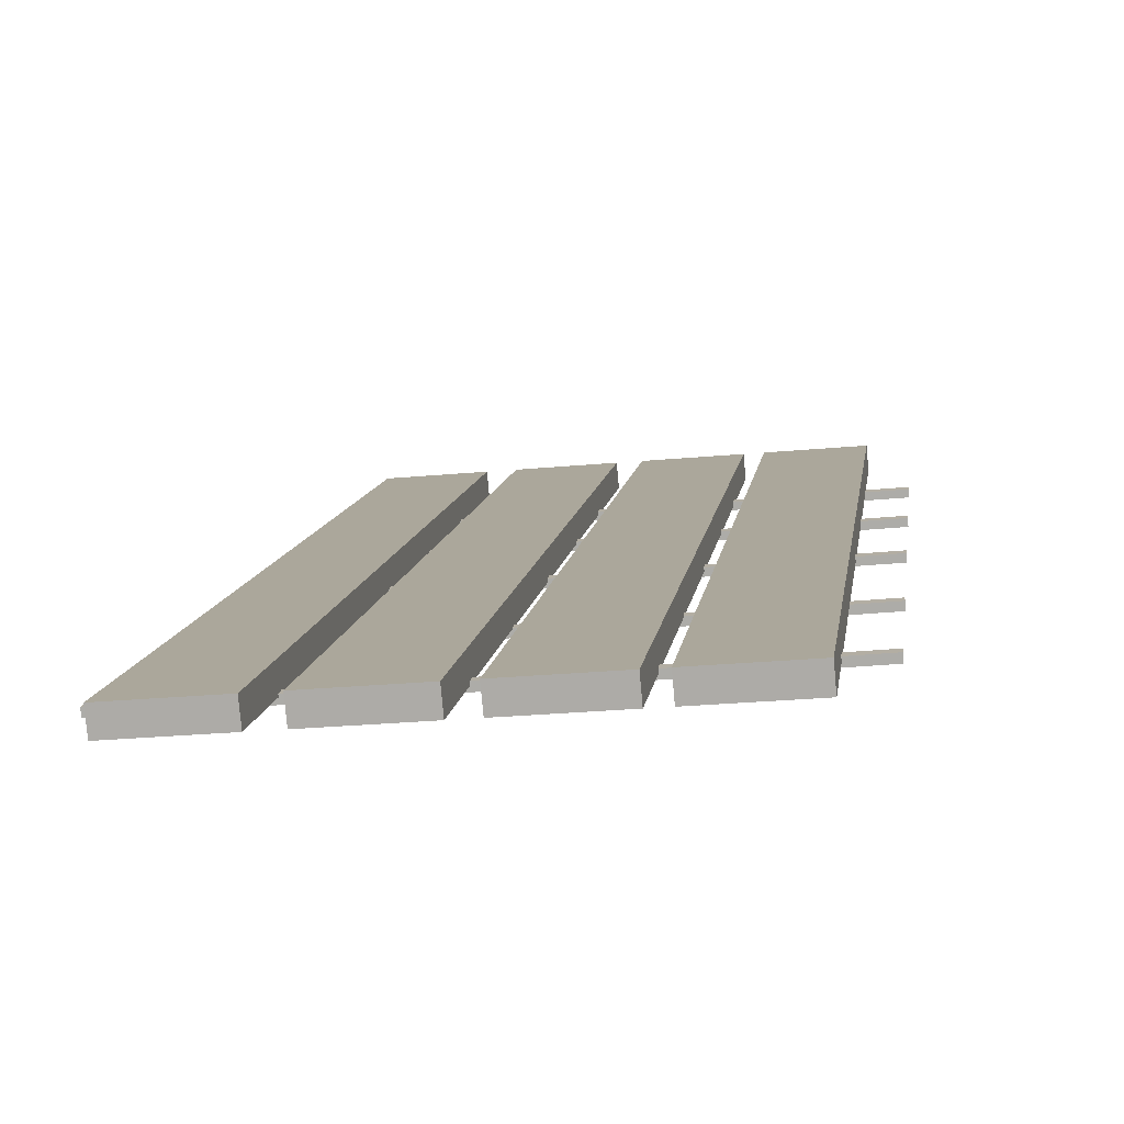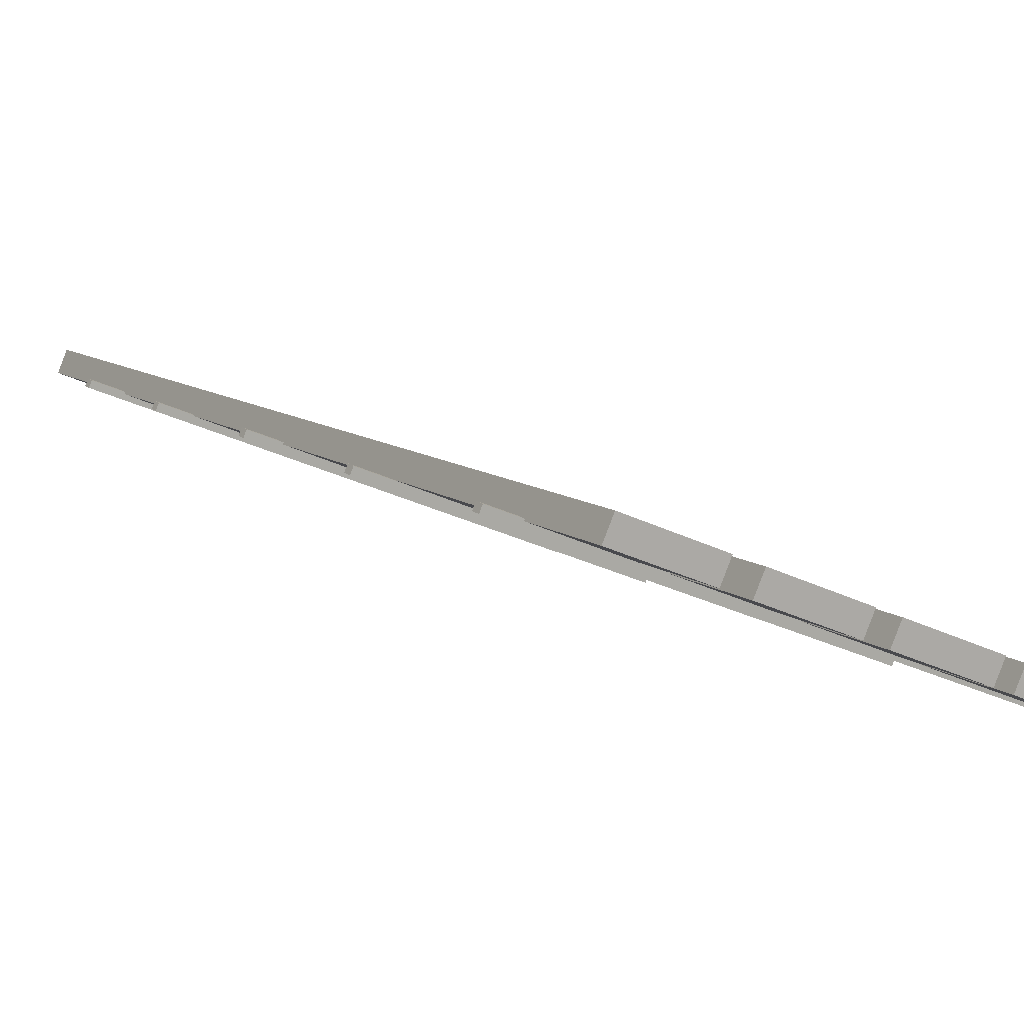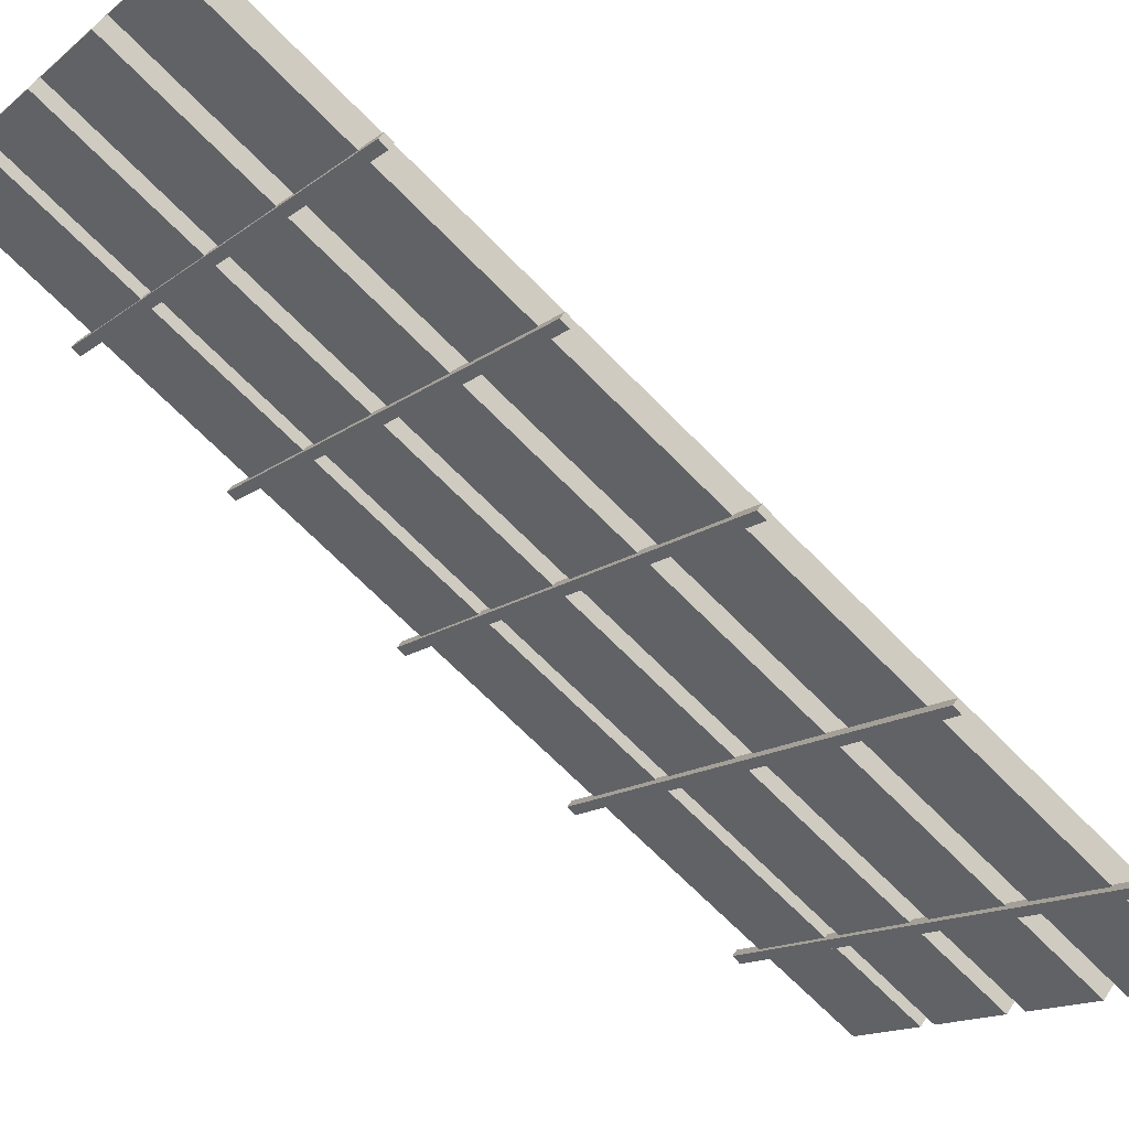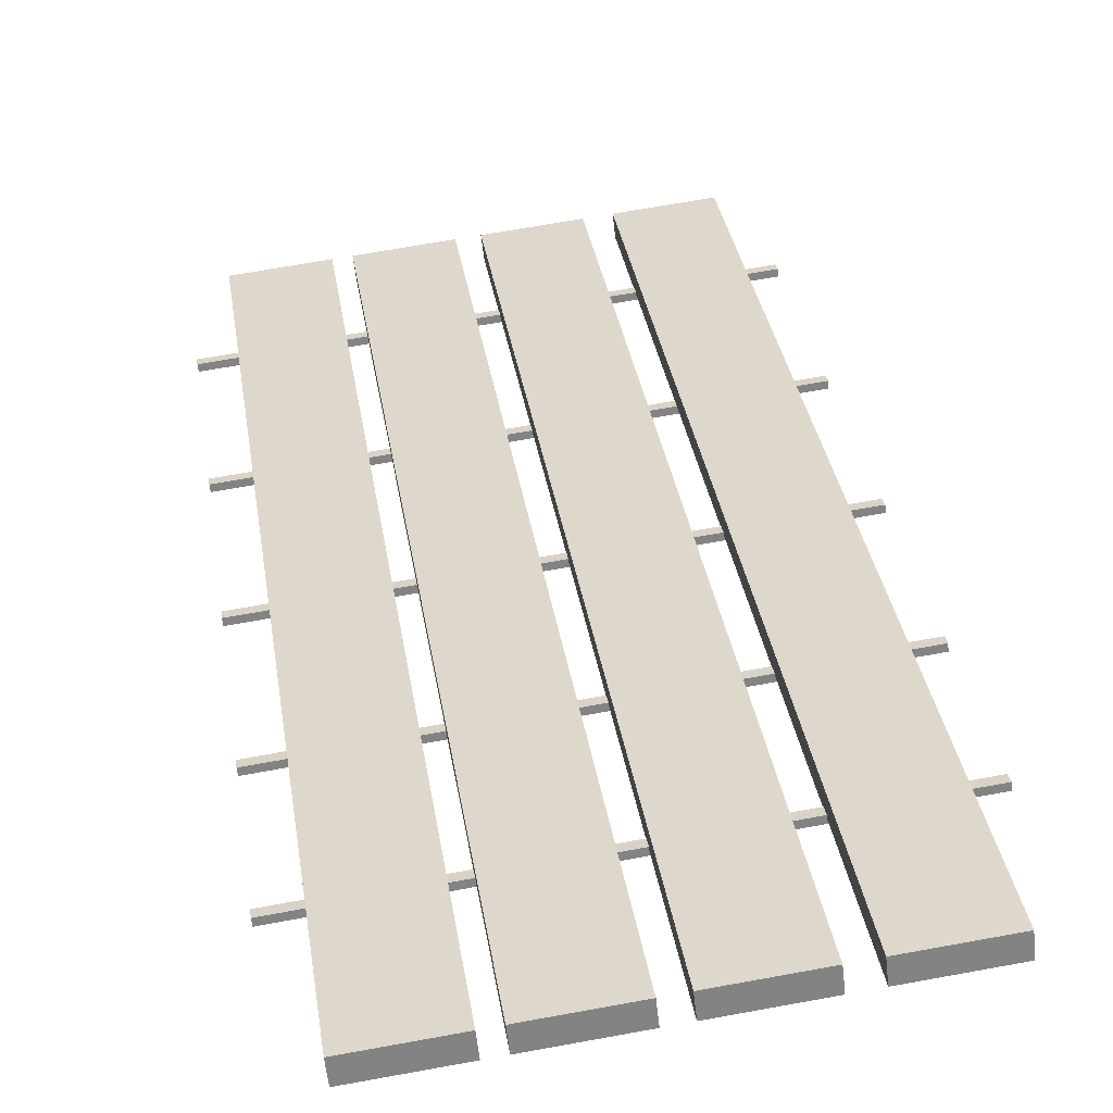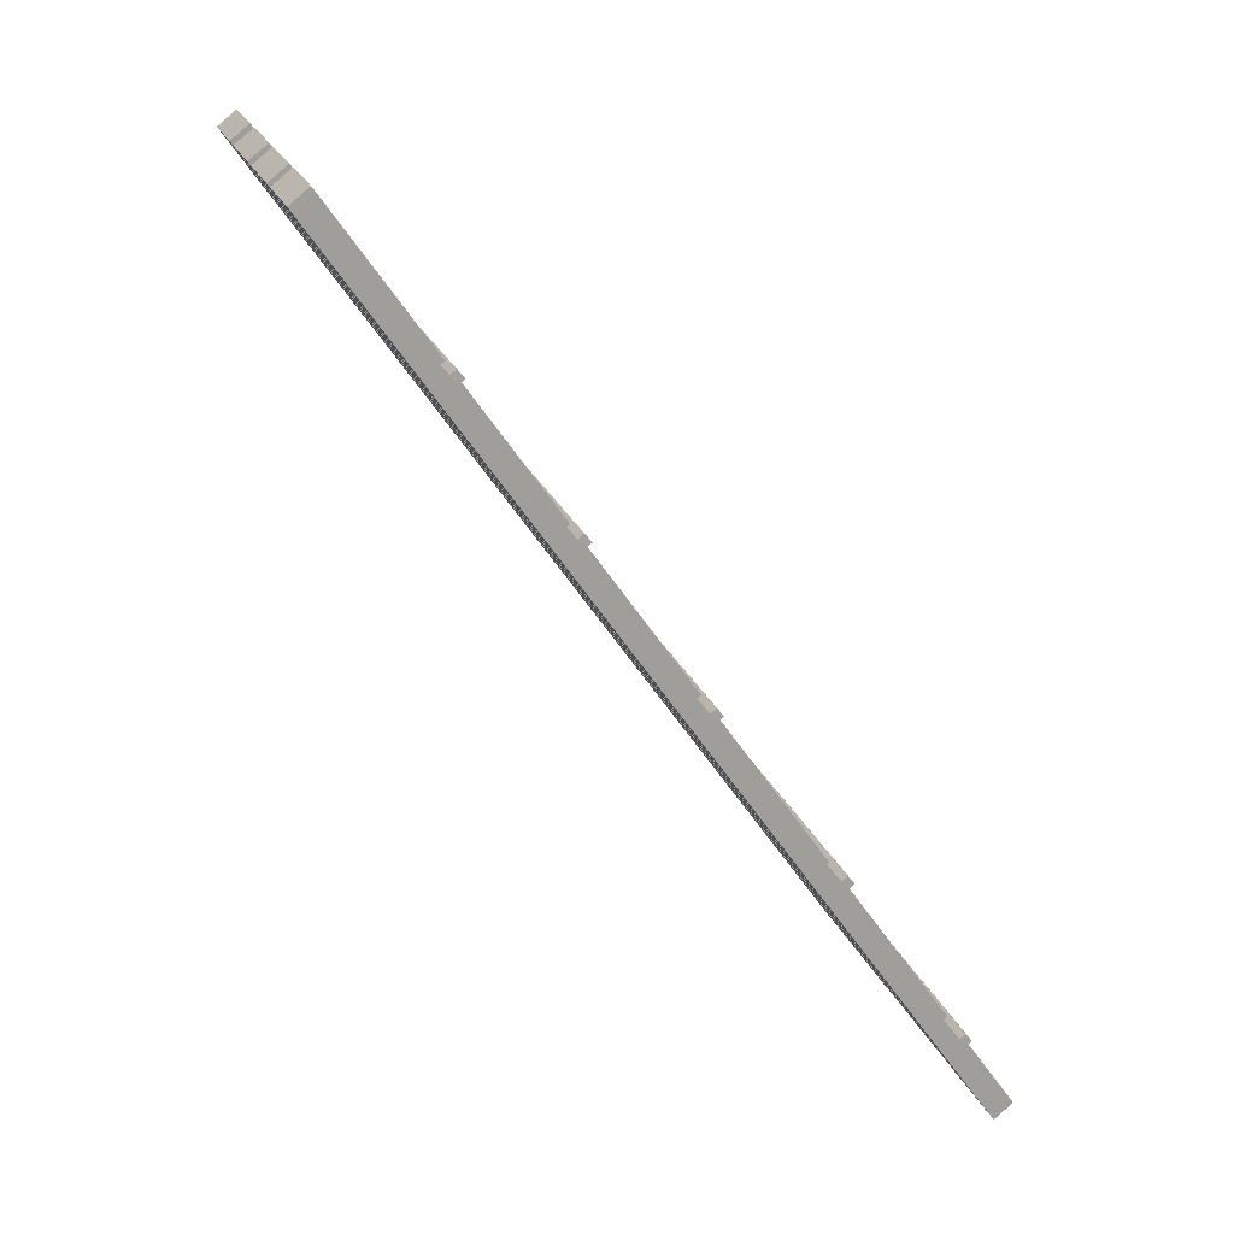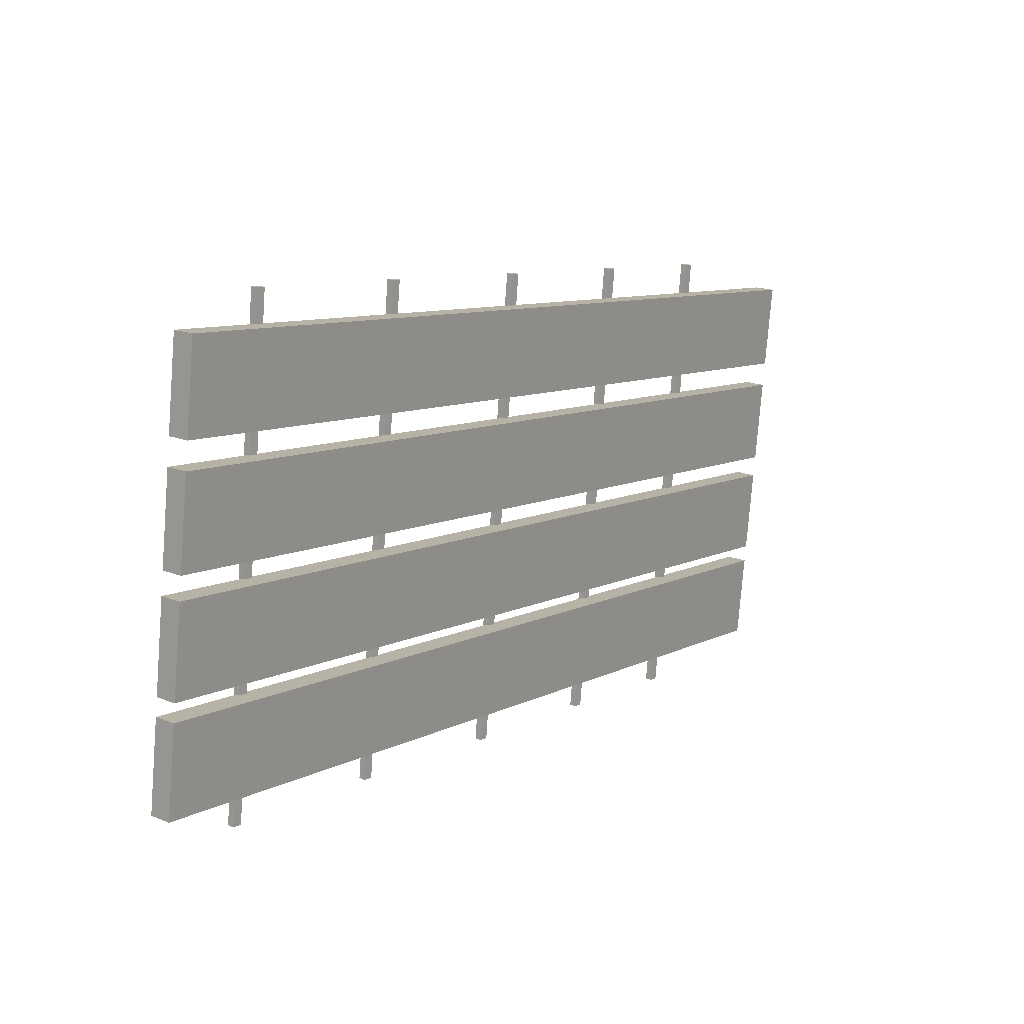
<metadata>
{"format":"obj","ext":"obj","renderer":"f3d","projection":"perspective","resolution":1024,"background":"white","views":[{"elev":-26.7,"azim":-171.8,"up":"+Y"},{"elev":-31.3,"azim":145.1,"up":"+Y"},{"elev":-14.4,"azim":59.1,"up":"+Y"},{"elev":68.4,"azim":-10.3,"up":"+Y"},{"elev":18.7,"azim":-105.1,"up":"+Z"},{"elev":-78.3,"azim":85.5,"up":"+Z"}]}
</metadata>
<code>
g default
v 3.369 8.561 4.187
v 4.708 8.561 4.187
v 3.369 8.824 3.977
v 4.708 8.824 3.977
v 3.369 0.1843 -8.204
v 4.708 0.1843 -8.204
v 3.369 -0.07893 -7.994
v 4.708 -0.07893 -7.994
g pCube4
f 1 2 4 3
f 3 4 6 5
f 5 6 8 7
f 7 8 2 1
f 2 8 6 4
f 7 1 3 5
g default
v 2.832 0.778 -6.707
v 2.834 0.8674 -6.595
v 2.832 0.8584 -6.771
v 2.834 0.9478 -6.66
v 10.2 0.7841 -6.815
v 10.2 0.8735 -6.703
v 10.2 0.7036 -6.751
v 10.2 0.793 -6.639
g pCube14
f 9 10 12 11
f 11 12 14 13
f 13 14 16 15
f 15 16 10 9
f 10 16 14 12
f 15 9 11 13
g default
v 2.832 2.406 -4.362
v 2.834 2.496 -4.25
v 2.832 2.487 -4.426
v 2.834 2.576 -4.314
v 10.2 2.413 -4.47
v 10.2 2.502 -4.358
v 10.2 2.332 -4.406
v 10.2 2.421 -4.294
g pCube13
f 17 18 20 19
f 19 20 22 21
f 21 22 24 23
f 23 24 18 17
f 18 24 22 20
f 23 17 19 21
g default
v 2.832 4.084 -2.044
v 2.834 4.173 -1.932
v 2.832 4.164 -2.108
v 2.834 4.253 -1.996
v 10.2 4.09 -2.152
v 10.2 4.179 -2.04
v 10.2 4.009 -2.088
v 10.2 4.099 -1.976
g pCube12
f 25 26 28 27
f 27 28 30 29
f 29 30 32 31
f 31 32 26 25
f 26 32 30 28
f 31 25 27 29
g default
v 2.832 5.648 0.1813
v 2.834 5.738 0.2932
v 2.832 5.729 0.1171
v 2.834 5.818 0.229
v 10.2 5.655 0.07322
v 10.2 5.744 0.1851
v 10.2 5.574 0.1375
v 10.2 5.663 0.2494
g pCube11
f 33 34 36 35
f 35 36 38 37
f 37 38 40 39
f 39 40 34 33
f 34 40 38 36
f 39 33 35 37
g default
v 8.381 8.561 4.187
v 9.719 8.561 4.187
v 8.381 8.824 3.977
v 9.719 8.824 3.977
v 8.381 0.1843 -8.204
v 9.719 0.1843 -8.204
v 8.381 -0.07893 -7.994
v 9.719 -0.07893 -7.994
g pCube10
f 41 42 44 43
f 43 44 46 45
f 45 46 48 47
f 47 48 42 41
f 42 48 46 44
f 47 41 43 45
g default
v 6.65 8.561 4.187
v 7.989 8.561 4.187
v 6.65 8.824 3.977
v 7.989 8.824 3.977
v 6.65 0.1843 -8.204
v 7.989 0.1843 -8.204
v 6.65 -0.07893 -7.994
v 7.989 -0.07893 -7.994
g pCube9
f 49 50 52 51
f 51 52 54 53
f 53 54 56 55
f 55 56 50 49
f 50 56 54 52
f 55 49 51 53
g default
v 4.976 8.561 4.187
v 6.314 8.561 4.187
v 4.976 8.824 3.977
v 6.314 8.824 3.977
v 4.976 0.1843 -8.204
v 6.314 0.1843 -8.204
v 4.976 -0.07893 -7.994
v 6.314 -0.07893 -7.994
g pCube8
f 57 58 60 59
f 59 60 62 61
f 61 62 64 63
f 63 64 58 57
f 58 64 62 60
f 63 57 59 61
g default
v 2.832 7.055 2.138
v 2.834 7.144 2.25
v 2.832 7.135 2.074
v 2.834 7.224 2.185
v 10.2 7.061 2.03
v 10.2 7.15 2.142
v 10.2 6.98 2.094
v 10.2 7.07 2.206
g pCube6
f 65 66 68 67
f 67 68 70 69
f 69 70 72 71
f 71 72 66 65
f 66 72 70 68
f 71 65 67 69

</code>
